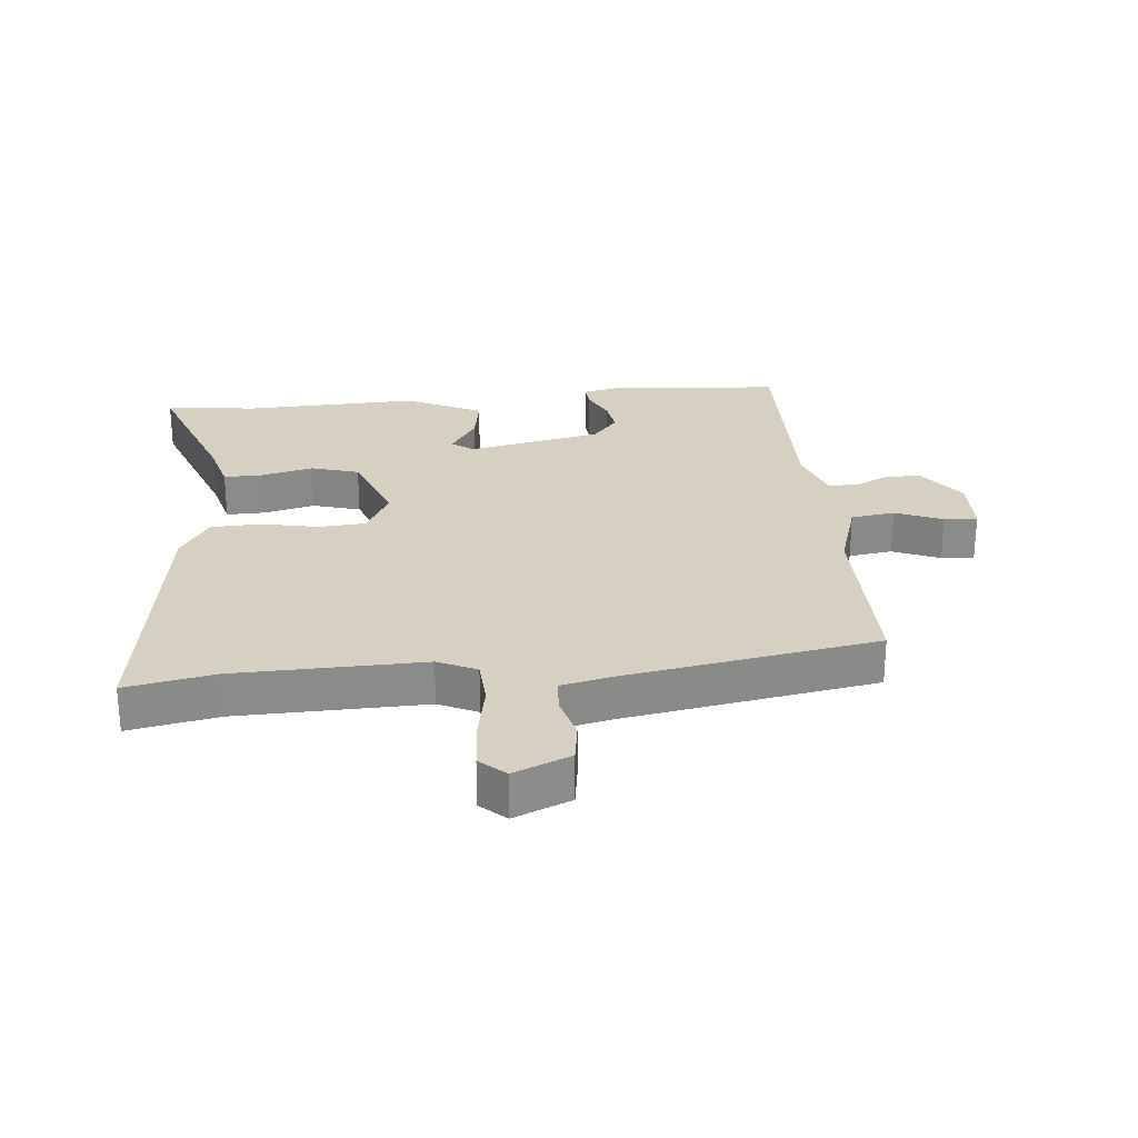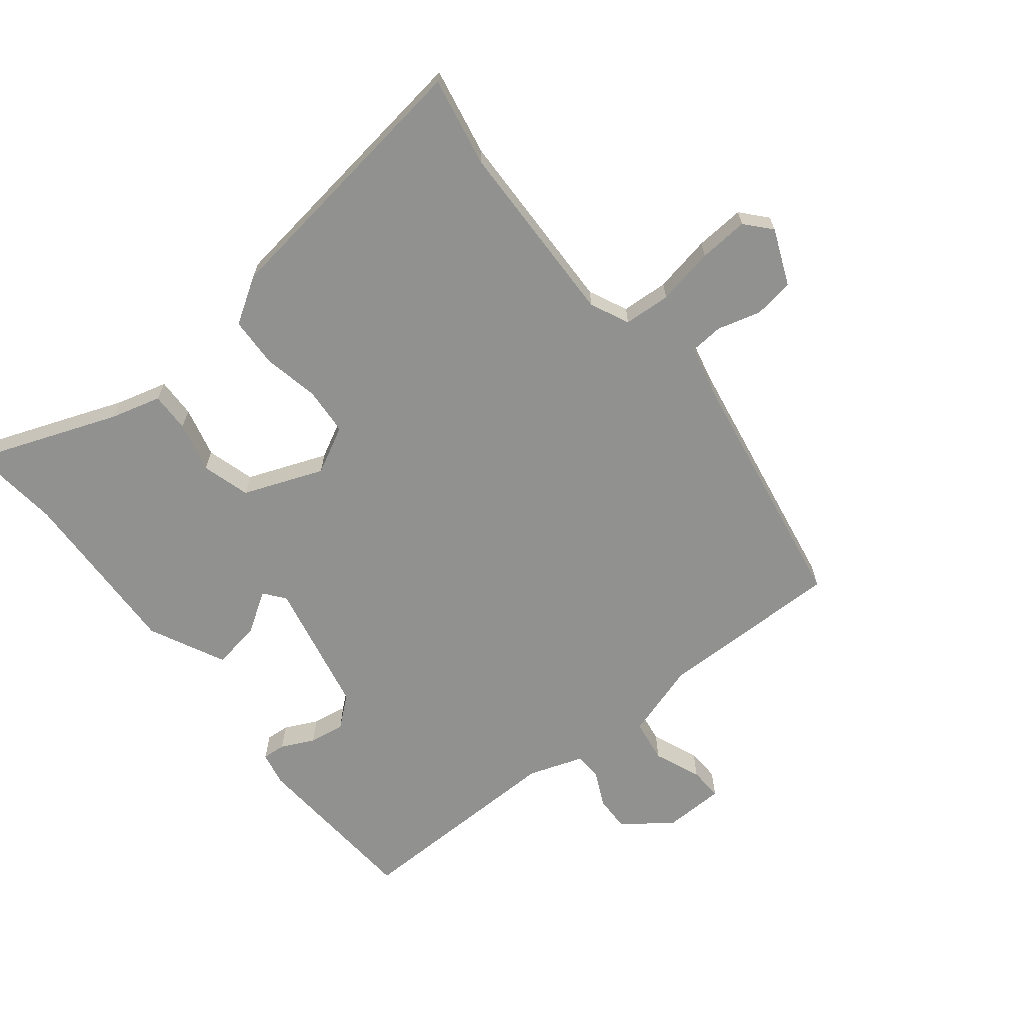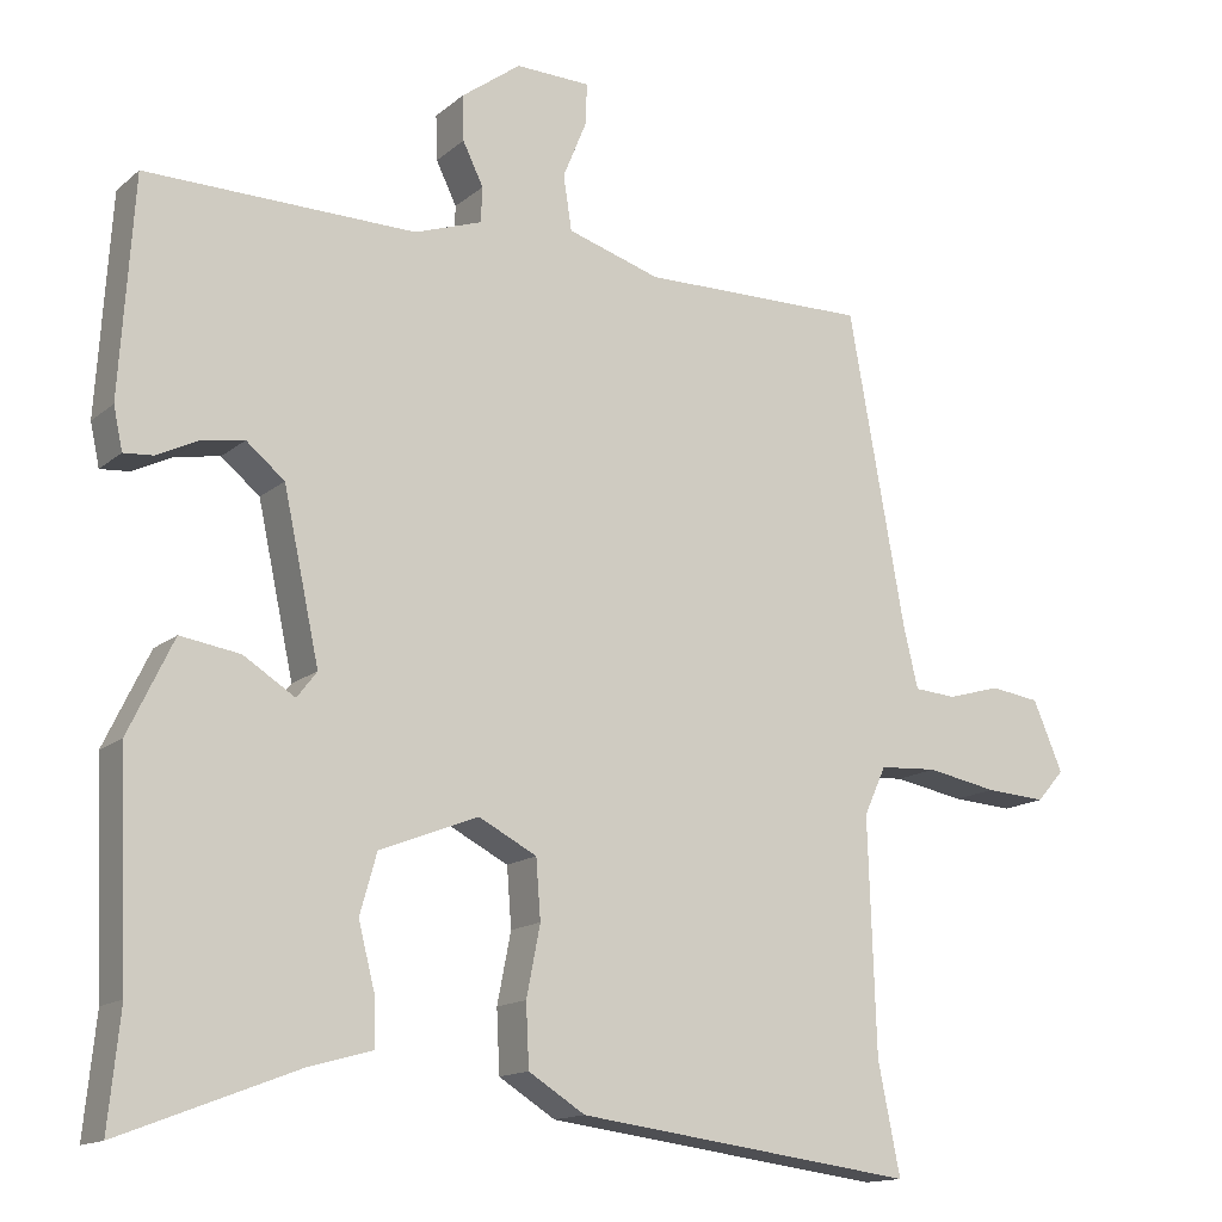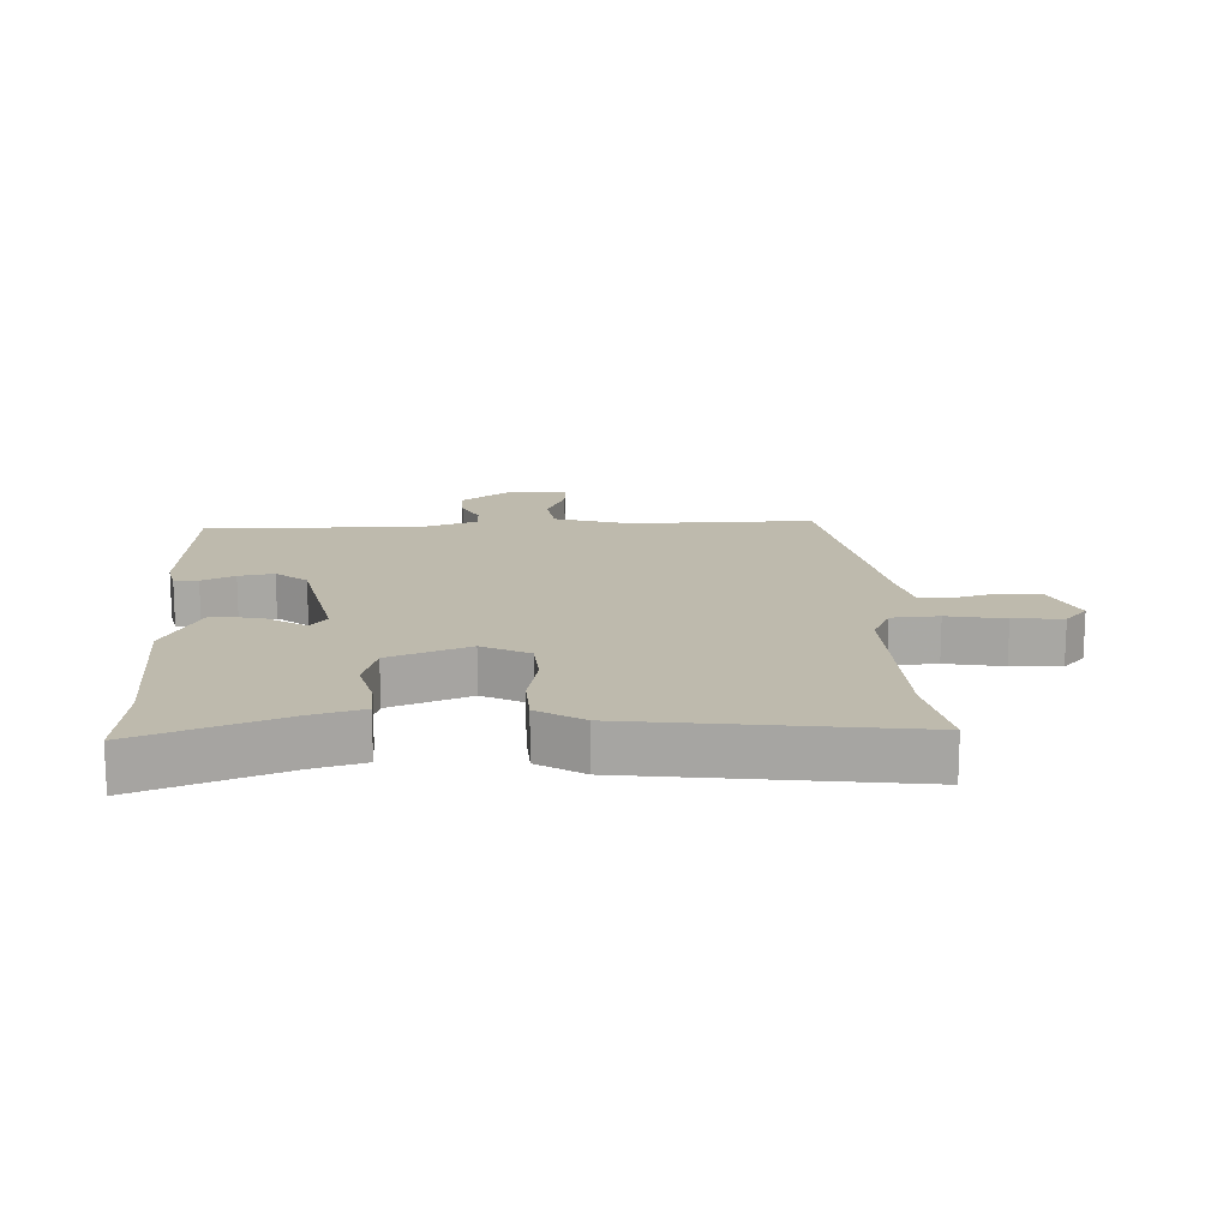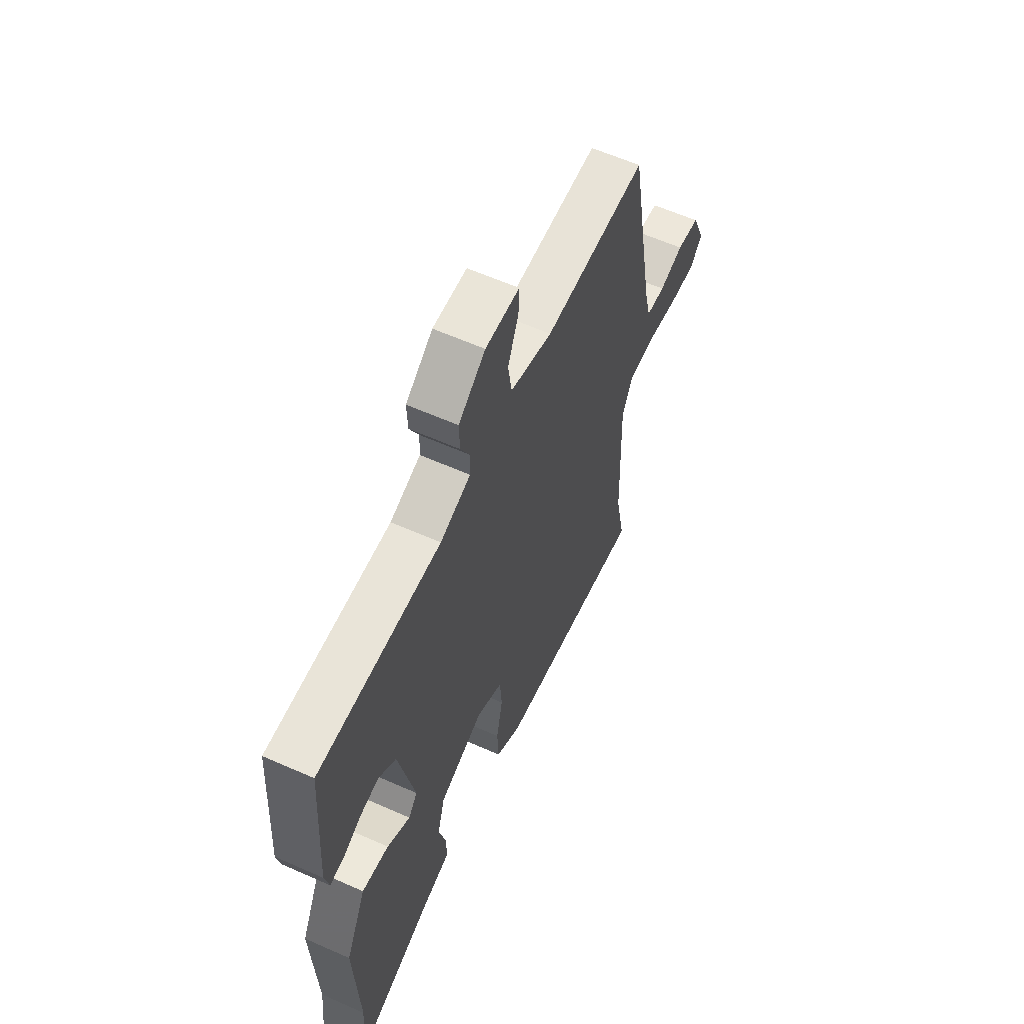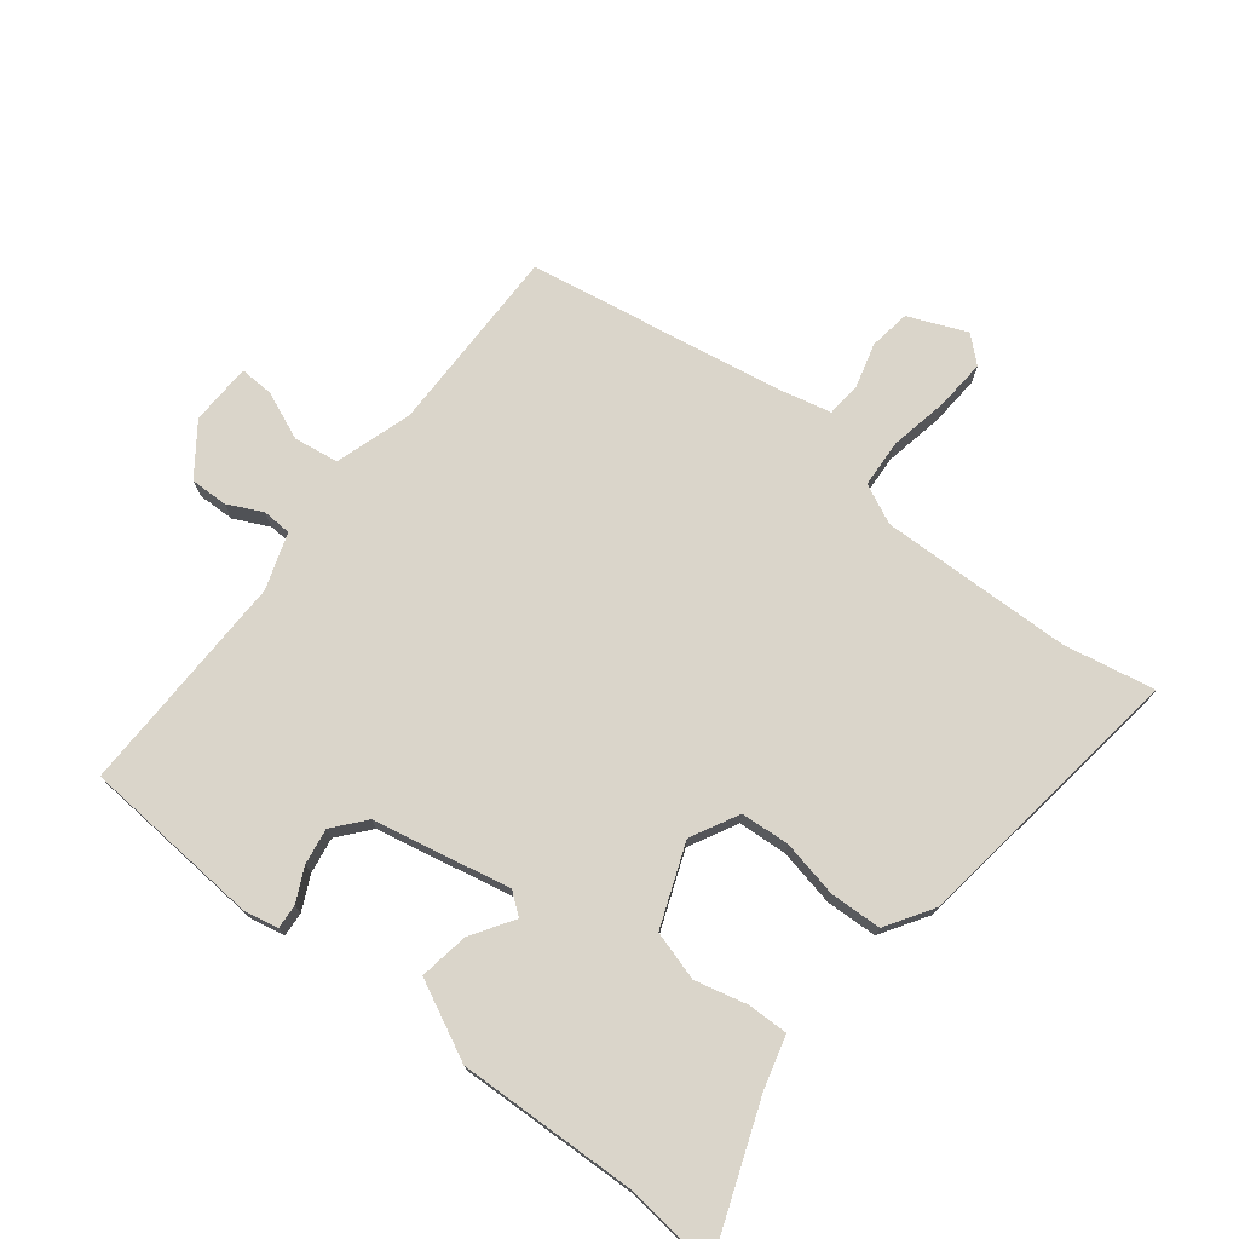
<metadata>
{"format":"obj","ext":"obj","renderer":"f3d","projection":"perspective","resolution":1024,"background":"white","views":[{"elev":26.5,"azim":-94.9,"up":"+Y"},{"elev":-66.0,"azim":-141.1,"up":"+Y"},{"elev":-14.6,"azim":149.2,"up":"+Z"},{"elev":15.4,"azim":177.5,"up":"+Y"},{"elev":60.6,"azim":114.4,"up":"+Z"},{"elev":74.3,"azim":128.6,"up":"+Y"}]}
</metadata>
<code>
v -0.472 0.07 0.512
v -0.174 0.07 0.507
v -0.052 0.07 0.544
v -0.041 0.07 0.615
v -0.072 0.07 0.691
v -0.074 0.07 0.745
v 0.024 0.07 0.747
v 0.102 0.07 0.689
v 0.1 0.07 0.63
v 0.073 0.07 0.575
v 0.075 0.07 0.529
v 0.163 0.07 0.498
v 0.516 0.07 0.501
v 0.534 0.07 0.218
v 0.522 0.07 0.163
v 0.484 0.07 0.166
v 0.431 0.07 0.192
v 0.374 0.07 0.202
v 0.324 0.07 0.161
v 0.277 0.07 -0.056
v 0.303 0.07 -0.09
v 0.37 0.07 -0.048
v 0.448 0.07 -0.036
v 0.507 0.07 -0.159
v 0.494 0.07 -0.441
v 0.509 0.07 -0.59
v 0.278 0.07 -0.501
v 0.196 0.07 -0.478
v 0.198 0.07 -0.414
v 0.219 0.07 -0.332
v 0.197 0.07 -0.254
v 0.068 0.07 -0.203
v -0.008 0.07 -0.242
v -0.014 0.07 -0.319
v 0.004 0.07 -0.41
v 0 0.07 -0.491
v -0.074 0.07 -0.537
v -0.519 0.07 -0.594
v -0.49 0.07 -0.45
v -0.48 0.07 -0.147
v -0.509 0.07 -0.084
v -0.585 0.07 -0.079
v -0.678 0.07 -0.096
v -0.758 0.07 -0.101
v -0.794 0.07 -0.06
v -0.755 0.07 0.031
v -0.69 0.07 0.04
v -0.62 0.07 0.02
v -0.565 0.07 0.024
v -0.546 0.07 0.103
v -0.472 0 0.512
v -0.174 0 0.507
v -0.052 0 0.544
v -0.041 0 0.615
v -0.072 0 0.691
v -0.074 0 0.745
v 0.024 0 0.747
v 0.102 0 0.689
v 0.1 0 0.63
v 0.073 0 0.575
v 0.075 0 0.529
v 0.163 0 0.498
v 0.516 0 0.501
v 0.534 0 0.218
v 0.522 0 0.163
v 0.484 0 0.166
v 0.431 0 0.192
v 0.374 0 0.202
v 0.324 0 0.161
v 0.277 0 -0.056
v 0.303 0 -0.09
v 0.37 0 -0.048
v 0.448 0 -0.036
v 0.507 0 -0.159
v 0.494 0 -0.441
v 0.509 0 -0.59
v 0.278 0 -0.501
v 0.196 0 -0.478
v 0.198 0 -0.414
v 0.219 0 -0.332
v 0.197 0 -0.254
v 0.068 0 -0.203
v -0.008 0 -0.242
v -0.014 0 -0.319
v 0.004 0 -0.41
v 0 0 -0.491
v -0.074 0 -0.537
v -0.519 0 -0.594
v -0.49 0 -0.45
v -0.48 0 -0.147
v -0.509 0 -0.084
v -0.585 0 -0.079
v -0.678 0 -0.096
v -0.758 0 -0.101
v -0.794 0 -0.06
v -0.755 0 0.031
v -0.69 0 0.04
v -0.62 0 0.02
v -0.565 0 0.024
v -0.546 0 0.103
f 45 46 47 48
f 45 48 49
f 42 43 44 45
f 41 42 45 49
f 36 37 38 39
f 34 35 36 39
f 33 34 39 40
f 32 33 40 41
f 27 28 29 30
f 25 26 27 30
f 25 30 31
f 24 25 31
f 21 22 23 24
f 21 24 31 32
f 14 15 16 17
f 12 13 14 17
f 11 12 17 18
f 7 8 9 10
f 7 10 11
f 4 5 6 7
f 3 4 7 11
f 2 3 11 18
f 50 1 2 18
f 20 21 32 41
f 19 20 41 49
f 18 19 49 50
f 98 97 96 95
f 99 98 95
f 95 94 93 92
f 99 95 92 91
f 89 88 87 86
f 89 86 85 84
f 90 89 84 83
f 91 90 83 82
f 80 79 78 77
f 80 77 76 75
f 81 80 75
f 81 75 74
f 74 73 72 71
f 82 81 74 71
f 67 66 65 64
f 67 64 63 62
f 68 67 62 61
f 60 59 58 57
f 61 60 57
f 57 56 55 54
f 61 57 54 53
f 68 61 53 52
f 68 52 51 100
f 91 82 71 70
f 99 91 70 69
f 100 99 69 68
f 1 51 52 2
f 2 52 53 3
f 3 53 54 4
f 4 54 55 5
f 5 55 56 6
f 6 56 57 7
f 7 57 58 8
f 8 58 59 9
f 9 59 60 10
f 10 60 61 11
f 11 61 62 12
f 12 62 63 13
f 13 63 64 14
f 14 64 65 15
f 15 65 66 16
f 16 66 67 17
f 17 67 68 18
f 18 68 69 19
f 19 69 70 20
f 20 70 71 21
f 21 71 72 22
f 22 72 73 23
f 23 73 74 24
f 24 74 75 25
f 25 75 76 26
f 26 76 77 27
f 27 77 78 28
f 28 78 79 29
f 29 79 80 30
f 30 80 81 31
f 31 81 82 32
f 32 82 83 33
f 33 83 84 34
f 34 84 85 35
f 35 85 86 36
f 36 86 87 37
f 37 87 88 38
f 38 88 89 39
f 39 89 90 40
f 40 90 91 41
f 41 91 92 42
f 42 92 93 43
f 43 93 94 44
f 44 94 95 45
f 45 95 96 46
f 46 96 97 47
f 47 97 98 48
f 48 98 99 49
f 49 99 100 50
f 50 100 51 1

</code>
